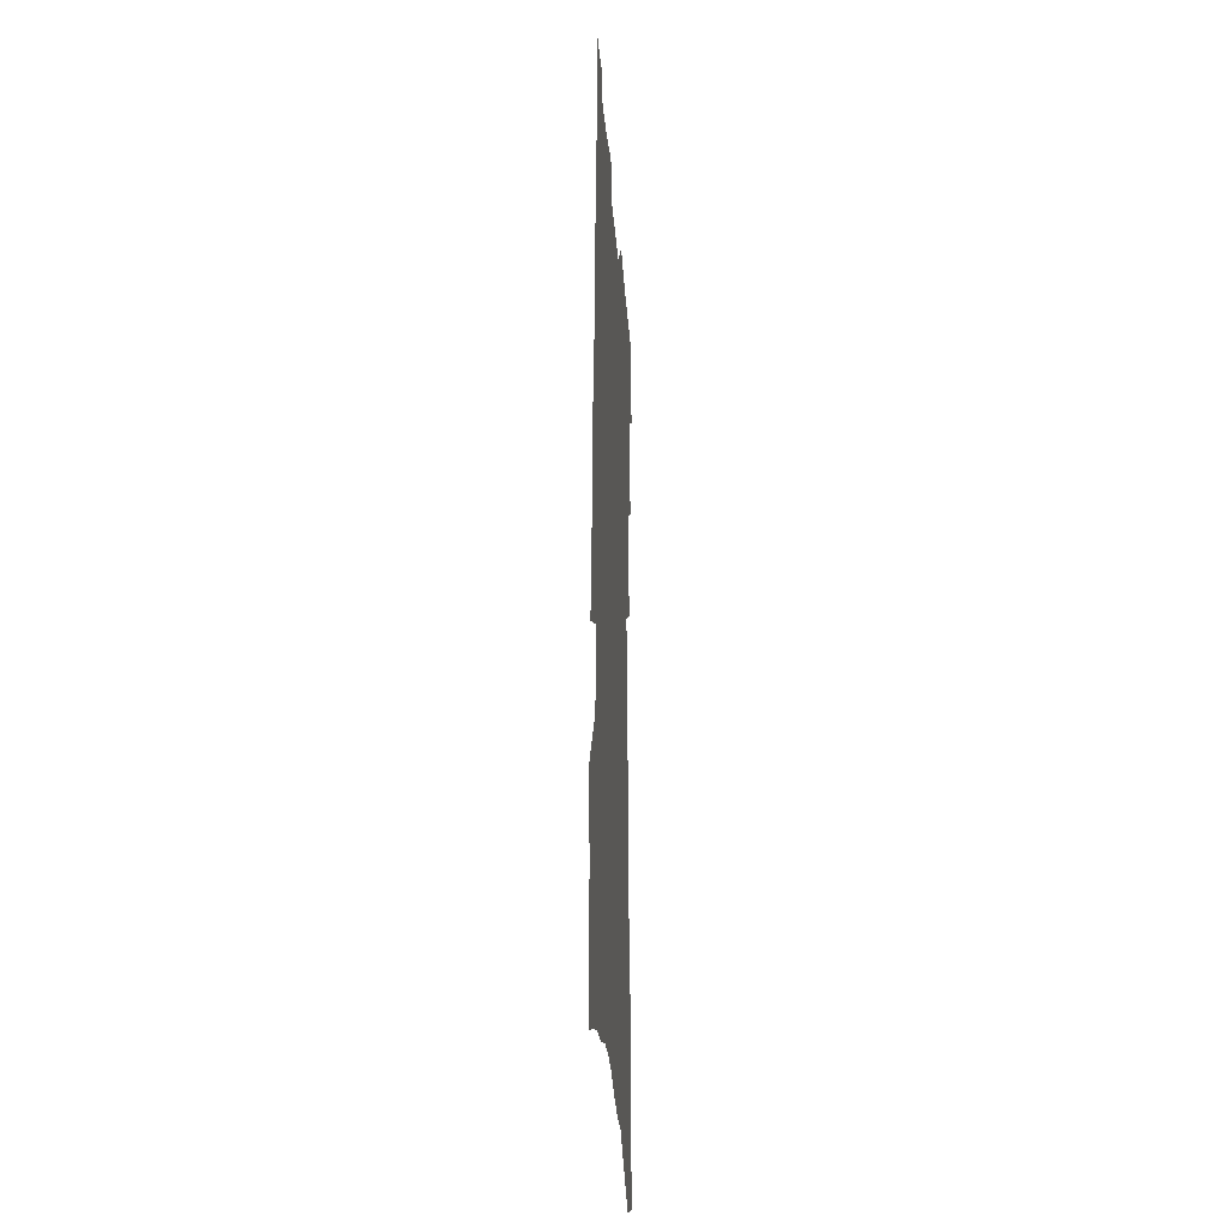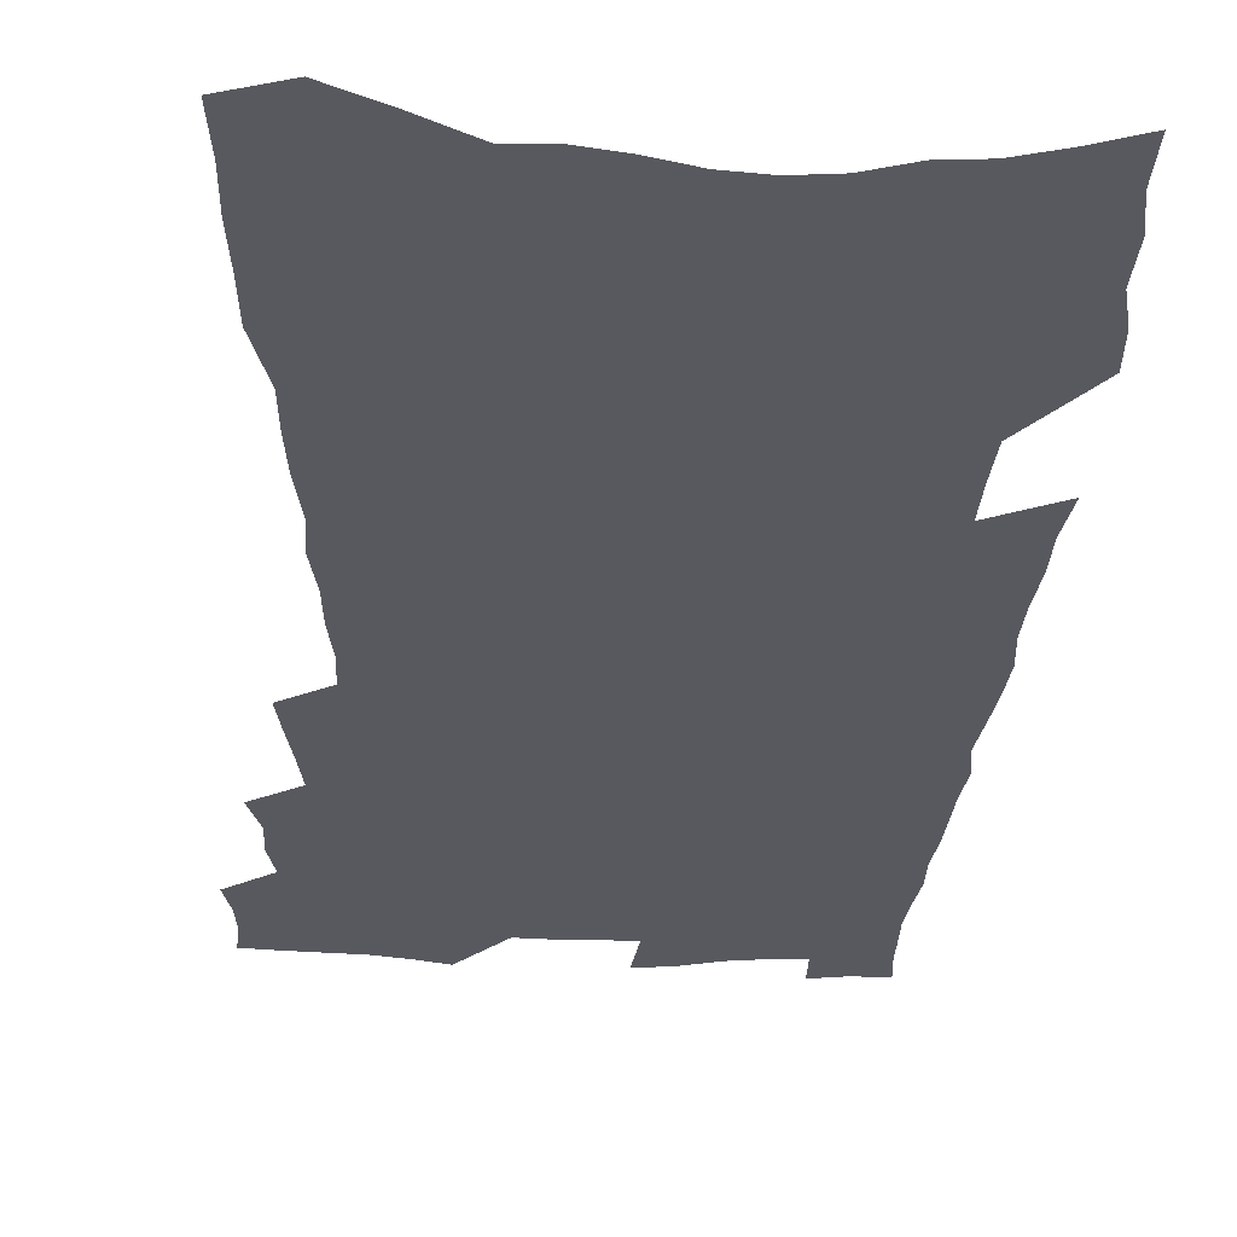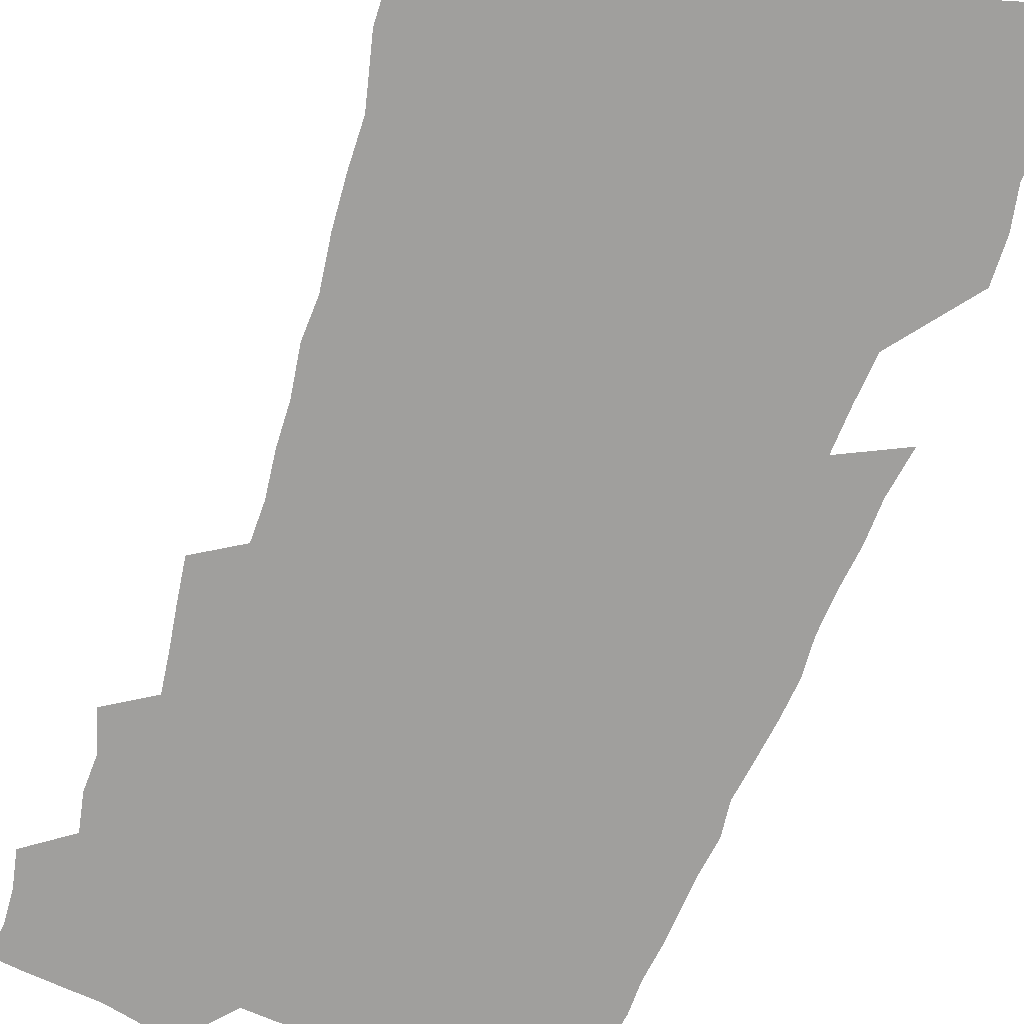
<metadata>
{"format":"obj","ext":"obj","renderer":"f3d","projection":"perspective","resolution":1024,"background":"white","views":[{"elev":-28.4,"azim":94.2,"up":"+Y"},{"elev":-30.3,"azim":-1.9,"up":"+Z"},{"elev":-71.4,"azim":-19.7,"up":"+Z"}]}
</metadata>
<code>
v 500.5 506.1 0
v 503.2 518.6 0
v 504.1 530.5 0
v 503 542.6 0
v 509.7 455 0
v 514 469.6 0
v 513.7 481.8 0
v 516.4 494.9 0
v 516.6 507 0
v 518 519.1 0
v 516.9 531.1 0
v 515 543.9 0
v 519.5 401.9 0
v 521.6 416.6 0
v 523.9 431 0
v 525.8 444.9 0
v 527.4 458.2 0
v 528.7 471 0
v 529.5 483.5 0
v 529.1 495.3 0
v 531.6 507.9 0
v 530.6 519.6 0
v 529.3 531.7 0
v 527.2 545 0
v 517.4 164.7 0
v 518.8 184.9 0
v 519 203.3 0
v 520.3 222.6 0
v 521.1 241 0
v 526.7 264.1 0
v 527.2 280.8 0
v 528.5 298 0
v 531 316.1 0
v 530.5 330.9 0
v 533.1 348 0
v 533.7 362.8 0
v 535.6 378.4 0
v 535.6 392.1 0
v 537.5 406.8 0
v 539.5 421.2 0
v 540.1 434.2 0
v 541.9 447.7 0
v 542 459.9 0
v 543.6 472.6 0
v 544.4 484.7 0
v 543.4 496.4 0
v 543.8 508.2 0
v 543 520.2 0
v 541.4 532.7 0
v 539.3 546 0
v 537.2 158.5 0
v 540.8 181.9 0
v 539.3 197.7 0
v 540 216.5 0
v 544.2 239.2 0
v 544.8 256.6 0
v 546.2 274.4 0
v 545.4 289.3 0
v 546.3 305.7 0
v 548.2 323.1 0
v 549.4 339 0
v 550.4 354.1 0
v 550.1 367.8 0
v 552.4 383.4 0
v 551.6 396.1 0
v 552.3 409.7 0
v 553.7 423.5 0
v 553.9 436 0
v 554.7 448.7 0
v 556.1 461.5 0
v 555.9 473.2 0
v 557 485.3 0
v 557.9 497 0
v 557 508.4 0
v 555.3 520.9 0
v 553.2 534.6 0
v 551 548.4 0
v 554.7 167.5 0
v 555.8 187.2 0
v 557.5 208 0
v 560.3 229.7 0
v 560.8 247.1 0
v 562.7 266 0
v 562.8 281.7 0
v 562.7 296.9 0
v 562 311.1 0
v 562.9 327.2 0
v 564 343 0
v 563.8 356.7 0
v 565.4 372.4 0
v 565.8 386 0
v 565.3 398.5 0
v 565.9 411.8 0
v 566.8 425 0
v 567.8 438.1 0
v 568.5 450.5 0
v 568.7 462.4 0
v 569.2 474.4 0
v 569.5 486 0
v 569.5 497.3 0
v 568.9 508.8 0
v 567.8 520.9 0
v 566.5 533.7 0
v 562.6 551.8 0
v 572.7 177.8 0
v 572.8 195.7 0
v 575.1 218.5 0
v 576 237.1 0
v 576 253.1 0
v 576.4 269.5 0
v 576.3 284.7 0
v 576.5 300.3 0
v 575.6 314 0
v 577.5 332 0
v 577.5 345.9 0
v 577 359 0
v 578.7 375.1 0
v 577.9 387.2 0
v 579.7 402.1 0
v 579.9 414.6 0
v 579.9 426.6 0
v 580.3 439.2 0
v 580.8 451.4 0
v 580.1 462.7 0
v 580.9 474.8 0
v 581.4 486.4 0
v 581.1 497.7 0
v 580.3 509.4 0
v 580.3 520.6 0
v 579 533.5 0
v 586.3 177.4 0
v 587.9 202 0
v 589 222.3 0
v 589.1 239.1 0
v 589.2 255.6 0
v 589.3 271.4 0
v 589.8 288.2 0
v 589.4 302.3 0
v 589.3 317.3 0
v 590 333.1 0
v 590.1 347.6 0
v 590.6 362.4 0
v 591 376.5 0
v 591.3 390 0
v 591.6 402.8 0
v 591.3 414.6 0
v 592.2 428.1 0
v 591.8 439.6 0
v 592.5 452.1 0
v 592.4 463.6 0
v 592.5 475.1 0
v 592.9 486.6 0
v 592.8 497.9 0
v 592.4 509.5 0
v 591.8 521.3 0
v 590.8 534.3 0
v 600.5 180.2 0
v 601.3 201.8 0
v 602.7 227 0
v 602.8 243.3 0
v 602.7 259 0
v 602.5 273.8 0
v 602.5 289 0
v 602.7 305.3 0
v 602.9 321.1 0
v 602.6 334.7 0
v 603 350.2 0
v 603.2 364.3 0
v 603.3 377.9 0
v 603.4 390.8 0
v 603.5 403.7 0
v 603.7 416.3 0
v 603.9 428.8 0
v 604.3 441.4 0
v 604.2 452.7 0
v 604.4 464.4 0
v 604.4 475.7 0
v 604.1 486.9 0
v 604.3 498.2 0
v 604 509.7 0
v 603.4 521.9 0
v 602.9 534.1 0
v 614.9 184.4 0
v 615 204.6 0
v 615.5 226.9 0
v 615.4 243.5 0
v 615.3 259.8 0
v 615.1 273.2 0
v 615.4 291.6 0
v 615.2 305.5 0
v 615.1 320.8 0
v 615.1 335.9 0
v 615.2 351.8 0
v 615.2 364.9 0
v 615.2 378 0
v 615.1 390.6 0
v 615.3 403.7 0
v 615.3 415.7 0
v 615.5 428.9 0
v 615.6 441.2 0
v 615.6 452.8 0
v 615.6 464.5 0
v 615.6 475.9 0
v 615.9 487.2 0
v 615.7 498.4 0
v 615.7 509.7 0
v 615.4 521.3 0
v 614.7 534.8 0
v 612.5 552.2 0
v 628.6 186 0
v 628.4 206.8 0
v 628.3 226.4 0
v 628.2 243.7 0
v 628.1 259.2 0
v 628 276.2 0
v 627.8 291.8 0
v 627.6 306.2 0
v 627.5 320.5 0
v 627.4 334.5 0
v 627.3 350.9 0
v 627.1 365 0
v 627.1 378.1 0
v 627 391.8 0
v 627 403.8 0
v 627 416.4 0
v 627.1 428.6 0
v 626.9 441.2 0
v 627 452.6 0
v 626.8 464.8 0
v 626.9 475.8 0
v 627 487.2 0
v 627.2 498.4 0
v 627.2 509.8 0
v 627 521.7 0
v 626.8 534 0
v 625 550.7 0
v 642.4 184.8 0
v 641.8 206.4 0
v 641.3 225.3 0
v 641.3 241.5 0
v 640.9 258.8 0
v 641.1 274.1 0
v 640.4 291 0
v 640 306.4 0
v 640.1 319.9 0
v 639.6 337 0
v 639.4 350.7 0
v 639.2 364.3 0
v 639.1 377.5 0
v 638.9 390.8 0
v 638.7 403.6 0
v 638.4 416.4 0
v 638.9 427.9 0
v 638.3 440.8 0
v 638.5 452.5 0
v 638.1 464.6 0
v 638.1 475.9 0
v 638.5 487.1 0
v 638.5 498.4 0
v 638.8 509.6 0
v 639.1 520.9 0
v 638.8 533.2 0
v 638.5 546.8 0
v 656.9 180.1 0
v 655.6 203.2 0
v 654.7 222.9 0
v 654.7 239.3 0
v 655.4 254 0
v 654 272.8 0
v 653.7 288.6 0
v 653.2 304.2 0
v 652.7 319.6 0
v 652.5 334.2 0
v 652.1 348.6 0
v 652 362.4 0
v 651.4 376.4 0
v 651 389.8 0
v 650.8 402.7 0
v 650.5 415.4 0
v 650.5 427.7 0
v 651.6 439 0
v 650.3 452.1 0
v 650.6 463.5 0
v 650 475.5 0
v 649.7 487.1 0
v 649.5 498.2 0
v 650.6 509.5 0
v 650.3 520.9 0
v 650.5 532.6 0
v 650.6 545.2 0
v 670.8 179.2 0
v 670.8 196.9 0
v 669.2 218.1 0
v 669.3 234.8 0
v 668.6 252.4 0
v 668.3 268.5 0
v 667.7 285 0
v 666.8 301.2 0
v 666.9 315.8 0
v 665.8 331.5 0
v 666.9 344.3 0
v 665.2 360 0
v 664.9 373.7 0
v 664.4 387.2 0
v 664.7 400 0
v 663.6 413.6 0
v 662.8 426.7 0
v 663.1 438.7 0
v 662.2 451.5 0
v 662.2 463.2 0
v 661.6 475.2 0
v 661.5 486.7 0
v 663.3 498.1 0
v 662.6 509.6 0
v 662 521.1 0
v 662 532.5 0
v 662.2 544.7 0
v 662.2 557.8 0
v 685.8 174.9 0
v 684.6 195.2 0
v 684.4 212.7 0
v 685.2 228.5 0
v 684 246.8 0
v 682.8 264.2 0
v 683.5 279.2 0
v 682.1 296.3 0
v 681.4 312 0
v 680.5 327.5 0
v 680 342.2 0
v 679.3 356.7 0
v 679 370.5 0
v 678.5 384.2 0
v 679 397.2 0
v 677.7 411 0
v 676.8 424.3 0
v 676.8 436.8 0
v 675.6 449.8 0
v 674.8 462.1 0
v 675.6 473.8 0
v 674.5 485.9 0
v 675.3 497.5 0
v 674.1 509.8 0
v 673.7 521.2 0
v 673.3 532.3 0
v 673.9 543.9 0
v 674.4 555.7 0
v 701.4 169.1 0
v 700.7 188.3 0
v 702.8 203.4 0
v 701.8 221.5 0
v 704.5 235.8 0
v 705 251.9 0
v 703.5 301.4 0
v 700.8 318.6 0
v 700.4 333.7 0
v 698.5 349.5 0
v 697.7 364.1 0
v 698.6 377.5 0
v 697.3 391.8 0
v 695.4 406.3 0
v 693.3 420.5 0
v 694.7 432.8 0
v 692.8 446.4 0
v 692 459.2 0
v 691 471.7 0
v 689.3 484.4 0
v 689.2 496.3 0
v 687.3 509 0
v 685.8 521.2 0
v 685.9 532.7 0
v 685.7 544 0
v 686.5 556.2 0
f 8 9 1
f 1 9 2
f 9 10 2
f 2 10 3
f 10 11 3
f 3 11 4
f 11 12 4
f 16 17 5
f 5 17 6
f 17 18 6
f 6 18 7
f 18 19 7
f 7 19 8
f 19 20 8
f 8 20 9
f 20 21 9
f 9 21 10
f 21 22 10
f 10 22 11
f 22 23 11
f 11 23 12
f 23 24 12
f 38 39 13
f 13 39 14
f 39 40 14
f 14 40 15
f 40 41 15
f 15 41 16
f 41 42 16
f 16 42 17
f 42 43 17
f 17 43 18
f 43 44 18
f 18 44 19
f 44 45 19
f 19 45 20
f 45 46 20
f 20 46 21
f 46 47 21
f 21 47 22
f 47 48 22
f 22 48 23
f 48 49 23
f 23 49 24
f 49 50 24
f 51 52 25
f 25 52 26
f 52 53 26
f 26 53 27
f 53 54 27
f 27 54 28
f 54 55 28
f 28 55 29
f 55 56 29
f 29 56 30
f 56 57 30
f 30 57 31
f 57 58 31
f 31 58 32
f 58 59 32
f 32 59 33
f 59 60 33
f 33 60 34
f 60 61 34
f 34 61 35
f 61 62 35
f 35 62 36
f 62 63 36
f 36 63 37
f 63 64 37
f 37 64 38
f 64 65 38
f 38 65 39
f 65 66 39
f 39 66 40
f 66 67 40
f 40 67 41
f 67 68 41
f 41 68 42
f 68 69 42
f 42 69 43
f 69 70 43
f 43 70 44
f 70 71 44
f 44 71 45
f 71 72 45
f 45 72 46
f 72 73 46
f 46 73 47
f 73 74 47
f 47 74 48
f 74 75 48
f 48 75 49
f 75 76 49
f 49 76 50
f 76 77 50
f 51 78 52
f 78 79 52
f 52 79 53
f 79 80 53
f 53 80 54
f 80 81 54
f 54 81 55
f 81 82 55
f 55 82 56
f 82 83 56
f 56 83 57
f 83 84 57
f 57 84 58
f 84 85 58
f 58 85 59
f 85 86 59
f 59 86 60
f 86 87 60
f 60 87 61
f 87 88 61
f 61 88 62
f 88 89 62
f 62 89 63
f 89 90 63
f 63 90 64
f 90 91 64
f 64 91 65
f 91 92 65
f 65 92 66
f 92 93 66
f 66 93 67
f 93 94 67
f 67 94 68
f 94 95 68
f 68 95 69
f 95 96 69
f 69 96 70
f 96 97 70
f 70 97 71
f 97 98 71
f 71 98 72
f 98 99 72
f 72 99 73
f 99 100 73
f 73 100 74
f 100 101 74
f 74 101 75
f 101 102 75
f 75 102 76
f 102 103 76
f 76 103 77
f 103 104 77
f 78 105 79
f 105 106 79
f 79 106 80
f 106 107 80
f 80 107 81
f 107 108 81
f 81 108 82
f 108 109 82
f 82 109 83
f 109 110 83
f 83 110 84
f 110 111 84
f 84 111 85
f 111 112 85
f 85 112 86
f 112 113 86
f 86 113 87
f 113 114 87
f 87 114 88
f 114 115 88
f 88 115 89
f 115 116 89
f 89 116 90
f 116 117 90
f 90 117 91
f 117 118 91
f 91 118 92
f 118 119 92
f 92 119 93
f 119 120 93
f 93 120 94
f 120 121 94
f 94 121 95
f 121 122 95
f 95 122 96
f 122 123 96
f 96 123 97
f 123 124 97
f 97 124 98
f 124 125 98
f 98 125 99
f 125 126 99
f 99 126 100
f 126 127 100
f 100 127 101
f 127 128 101
f 101 128 102
f 128 129 102
f 102 129 103
f 129 130 103
f 103 130 104
f 105 131 106
f 131 132 106
f 106 132 107
f 132 133 107
f 107 133 108
f 133 134 108
f 108 134 109
f 134 135 109
f 109 135 110
f 135 136 110
f 110 136 111
f 136 137 111
f 111 137 112
f 137 138 112
f 112 138 113
f 138 139 113
f 113 139 114
f 139 140 114
f 114 140 115
f 140 141 115
f 115 141 116
f 141 142 116
f 116 142 117
f 142 143 117
f 117 143 118
f 143 144 118
f 118 144 119
f 144 145 119
f 119 145 120
f 145 146 120
f 120 146 121
f 146 147 121
f 121 147 122
f 147 148 122
f 122 148 123
f 148 149 123
f 123 149 124
f 149 150 124
f 124 150 125
f 150 151 125
f 125 151 126
f 151 152 126
f 126 152 127
f 152 153 127
f 127 153 128
f 153 154 128
f 128 154 129
f 154 155 129
f 129 155 130
f 155 156 130
f 131 157 132
f 157 158 132
f 132 158 133
f 158 159 133
f 133 159 134
f 159 160 134
f 134 160 135
f 160 161 135
f 135 161 136
f 161 162 136
f 136 162 137
f 162 163 137
f 137 163 138
f 163 164 138
f 138 164 139
f 164 165 139
f 139 165 140
f 165 166 140
f 140 166 141
f 166 167 141
f 141 167 142
f 167 168 142
f 142 168 143
f 168 169 143
f 143 169 144
f 169 170 144
f 144 170 145
f 170 171 145
f 145 171 146
f 171 172 146
f 146 172 147
f 172 173 147
f 147 173 148
f 173 174 148
f 148 174 149
f 174 175 149
f 149 175 150
f 175 176 150
f 150 176 151
f 176 177 151
f 151 177 152
f 177 178 152
f 152 178 153
f 178 179 153
f 153 179 154
f 179 180 154
f 154 180 155
f 180 181 155
f 155 181 156
f 181 182 156
f 157 183 158
f 183 184 158
f 158 184 159
f 184 185 159
f 159 185 160
f 185 186 160
f 160 186 161
f 186 187 161
f 161 187 162
f 187 188 162
f 162 188 163
f 188 189 163
f 163 189 164
f 189 190 164
f 164 190 165
f 190 191 165
f 165 191 166
f 191 192 166
f 166 192 167
f 192 193 167
f 167 193 168
f 193 194 168
f 168 194 169
f 194 195 169
f 169 195 170
f 195 196 170
f 170 196 171
f 196 197 171
f 171 197 172
f 197 198 172
f 172 198 173
f 198 199 173
f 173 199 174
f 199 200 174
f 174 200 175
f 200 201 175
f 175 201 176
f 201 202 176
f 176 202 177
f 202 203 177
f 177 203 178
f 203 204 178
f 178 204 179
f 204 205 179
f 179 205 180
f 205 206 180
f 180 206 181
f 206 207 181
f 181 207 182
f 207 208 182
f 183 210 184
f 210 211 184
f 184 211 185
f 211 212 185
f 185 212 186
f 212 213 186
f 186 213 187
f 213 214 187
f 187 214 188
f 214 215 188
f 188 215 189
f 215 216 189
f 189 216 190
f 216 217 190
f 190 217 191
f 217 218 191
f 191 218 192
f 218 219 192
f 192 219 193
f 219 220 193
f 193 220 194
f 220 221 194
f 194 221 195
f 221 222 195
f 195 222 196
f 222 223 196
f 196 223 197
f 223 224 197
f 197 224 198
f 224 225 198
f 198 225 199
f 225 226 199
f 199 226 200
f 226 227 200
f 200 227 201
f 227 228 201
f 201 228 202
f 228 229 202
f 202 229 203
f 229 230 203
f 203 230 204
f 230 231 204
f 204 231 205
f 231 232 205
f 205 232 206
f 232 233 206
f 206 233 207
f 233 234 207
f 207 234 208
f 234 235 208
f 208 235 209
f 235 236 209
f 210 237 211
f 237 238 211
f 211 238 212
f 238 239 212
f 212 239 213
f 239 240 213
f 213 240 214
f 240 241 214
f 214 241 215
f 241 242 215
f 215 242 216
f 242 243 216
f 216 243 217
f 243 244 217
f 217 244 218
f 244 245 218
f 218 245 219
f 245 246 219
f 219 246 220
f 246 247 220
f 220 247 221
f 247 248 221
f 221 248 222
f 248 249 222
f 222 249 223
f 249 250 223
f 223 250 224
f 250 251 224
f 224 251 225
f 251 252 225
f 225 252 226
f 252 253 226
f 226 253 227
f 253 254 227
f 227 254 228
f 254 255 228
f 228 255 229
f 255 256 229
f 229 256 230
f 256 257 230
f 230 257 231
f 257 258 231
f 231 258 232
f 258 259 232
f 232 259 233
f 259 260 233
f 233 260 234
f 260 261 234
f 234 261 235
f 261 262 235
f 235 262 236
f 262 263 236
f 237 264 238
f 264 265 238
f 238 265 239
f 265 266 239
f 239 266 240
f 266 267 240
f 240 267 241
f 267 268 241
f 241 268 242
f 268 269 242
f 242 269 243
f 269 270 243
f 243 270 244
f 270 271 244
f 244 271 245
f 271 272 245
f 245 272 246
f 272 273 246
f 246 273 247
f 273 274 247
f 247 274 248
f 274 275 248
f 248 275 249
f 275 276 249
f 249 276 250
f 276 277 250
f 250 277 251
f 277 278 251
f 251 278 252
f 278 279 252
f 252 279 253
f 279 280 253
f 253 280 254
f 280 281 254
f 254 281 255
f 281 282 255
f 255 282 256
f 282 283 256
f 256 283 257
f 283 284 257
f 257 284 258
f 284 285 258
f 258 285 259
f 285 286 259
f 259 286 260
f 286 287 260
f 260 287 261
f 287 288 261
f 261 288 262
f 288 289 262
f 262 289 263
f 289 290 263
f 264 291 265
f 291 292 265
f 265 292 266
f 292 293 266
f 266 293 267
f 293 294 267
f 267 294 268
f 294 295 268
f 268 295 269
f 295 296 269
f 269 296 270
f 296 297 270
f 270 297 271
f 297 298 271
f 271 298 272
f 298 299 272
f 272 299 273
f 299 300 273
f 273 300 274
f 300 301 274
f 274 301 275
f 301 302 275
f 275 302 276
f 302 303 276
f 276 303 277
f 303 304 277
f 277 304 278
f 304 305 278
f 278 305 279
f 305 306 279
f 279 306 280
f 306 307 280
f 280 307 281
f 307 308 281
f 281 308 282
f 308 309 282
f 282 309 283
f 309 310 283
f 283 310 284
f 310 311 284
f 284 311 285
f 311 312 285
f 285 312 286
f 312 313 286
f 286 313 287
f 313 314 287
f 287 314 288
f 314 315 288
f 288 315 289
f 315 316 289
f 289 316 290
f 316 317 290
f 291 319 292
f 319 320 292
f 292 320 293
f 320 321 293
f 293 321 294
f 321 322 294
f 294 322 295
f 322 323 295
f 295 323 296
f 323 324 296
f 296 324 297
f 324 325 297
f 297 325 298
f 325 326 298
f 298 326 299
f 326 327 299
f 299 327 300
f 327 328 300
f 300 328 301
f 328 329 301
f 301 329 302
f 329 330 302
f 302 330 303
f 330 331 303
f 303 331 304
f 331 332 304
f 304 332 305
f 332 333 305
f 305 333 306
f 333 334 306
f 306 334 307
f 334 335 307
f 307 335 308
f 335 336 308
f 308 336 309
f 336 337 309
f 309 337 310
f 337 338 310
f 310 338 311
f 338 339 311
f 311 339 312
f 339 340 312
f 312 340 313
f 340 341 313
f 313 341 314
f 341 342 314
f 314 342 315
f 342 343 315
f 315 343 316
f 343 344 316
f 316 344 317
f 344 345 317
f 317 345 318
f 345 346 318
f 319 347 320
f 347 348 320
f 320 348 321
f 348 349 321
f 321 349 322
f 349 350 322
f 322 350 323
f 350 351 323
f 323 351 324
f 351 352 324
f 324 352 325
f 327 353 328
f 353 354 328
f 328 354 329
f 354 355 329
f 329 355 330
f 355 356 330
f 330 356 331
f 356 357 331
f 331 357 332
f 357 358 332
f 332 358 333
f 358 359 333
f 333 359 334
f 359 360 334
f 334 360 335
f 360 361 335
f 335 361 336
f 361 362 336
f 336 362 337
f 362 363 337
f 337 363 338
f 363 364 338
f 338 364 339
f 364 365 339
f 339 365 340
f 365 366 340
f 340 366 341
f 366 367 341
f 341 367 342
f 367 368 342
f 342 368 343
f 368 369 343
f 343 369 344
f 369 370 344
f 344 370 345
f 370 371 345
f 345 371 346
f 371 372 346

</code>
